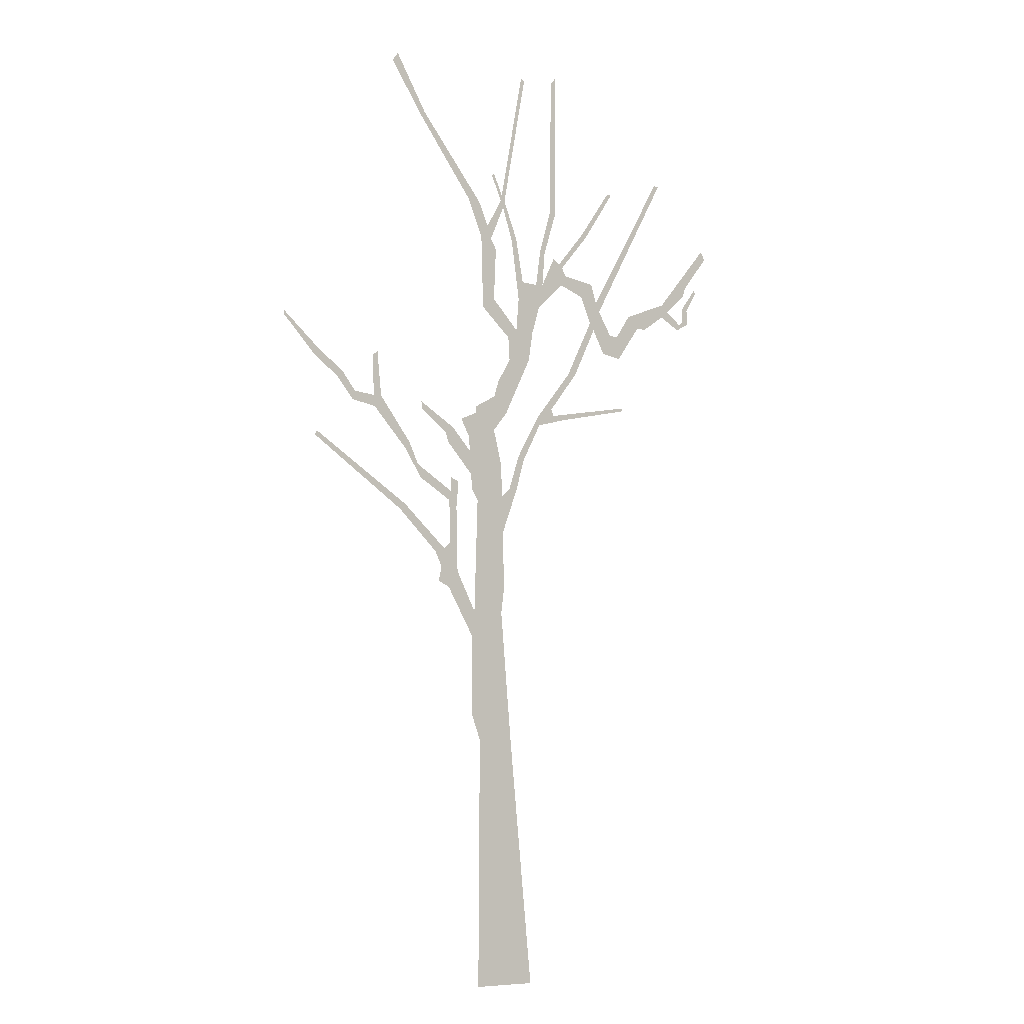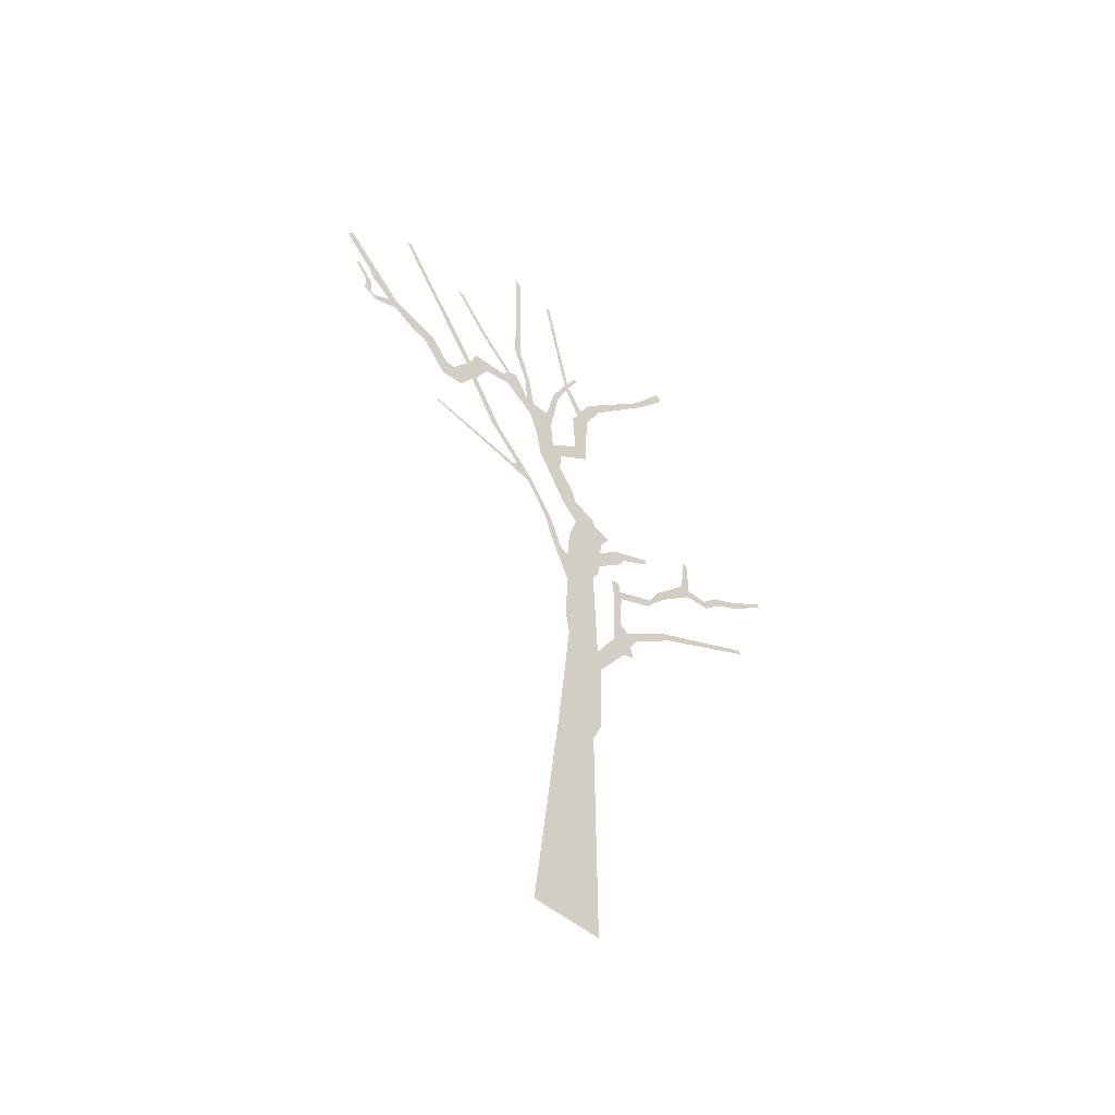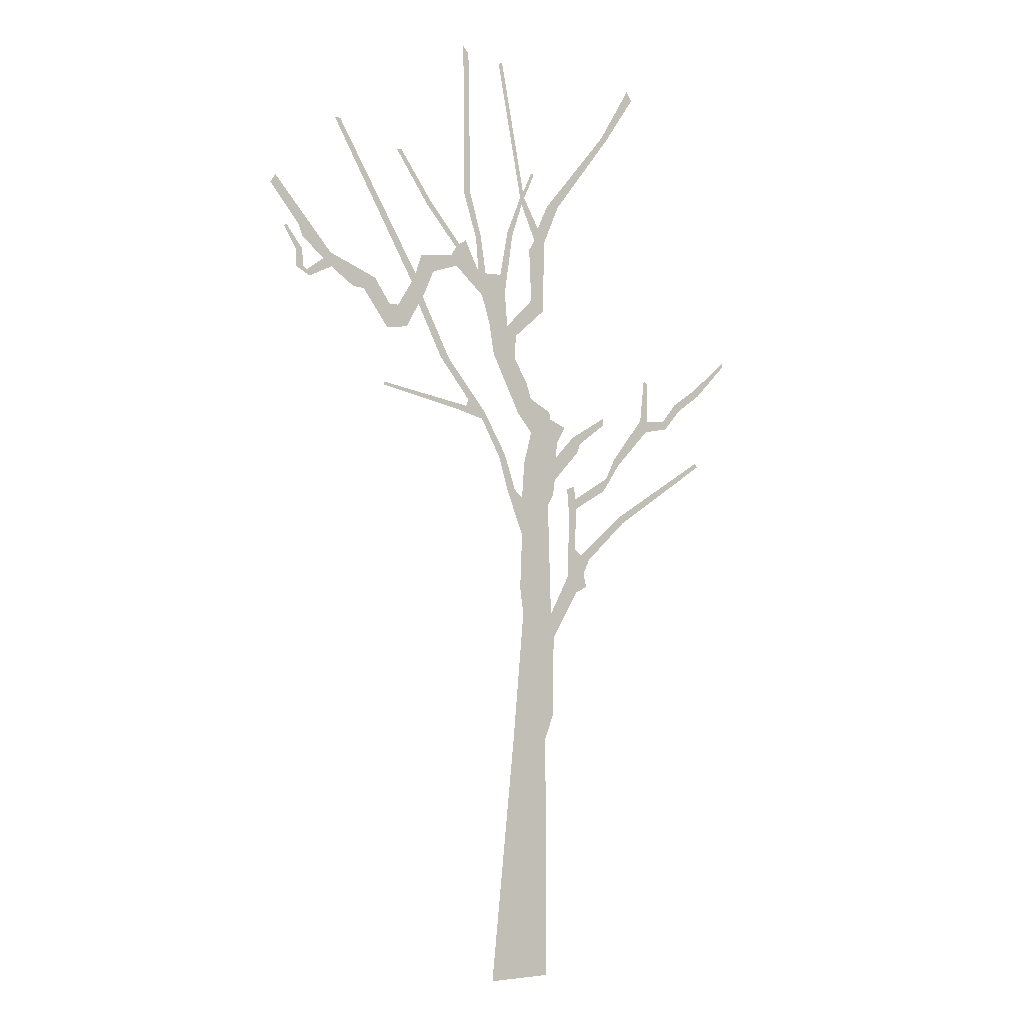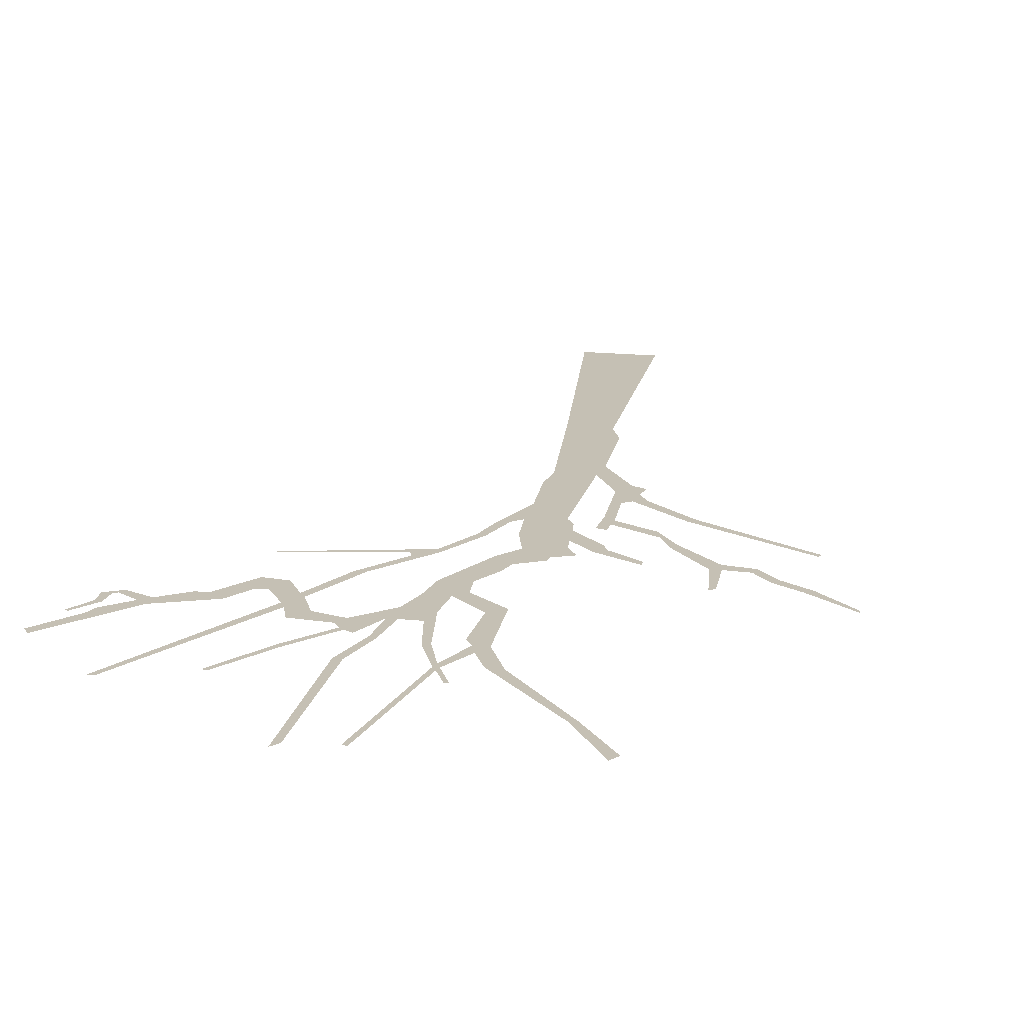
<metadata>
{"format":"obj","ext":"obj","renderer":"f3d","projection":"perspective","resolution":1024,"background":"white","views":[{"elev":-7.6,"azim":-38.7,"up":"+Y"},{"elev":-54.8,"azim":139.3,"up":"+Y"},{"elev":-2.7,"azim":146.5,"up":"+Y"},{"elev":18.4,"azim":-169.0,"up":"+Z"}]}
</metadata>
<code>
g treeCAFront_geo
v 0.8561 10.81 -1.498e-07
v 0.7808 10.72 -7.183e-07
v 0.7511 8.939 -1.978e-07
v 0.8427 8.934 -3.185e-07
v 0.5947 8.423 -2.368e-07
v 0.6636 8.381 -1.049e-06
v 0.52 7.94 -1.264e-07
v 0.6268 7.95 7.641e-05
v 0.5711 7.654 2.401e-08
v 0.2945 7.941 2.005e-07
v 0.9537 7.999 1.683e-06
v 0.818 8.334 2.8e-07
v 0.2267 7.71 -3.643e-07
v 0.1867 8.499 5.545e-07
v 0.1135 8.464 -8.876e-07
v 0.1894 7.291 -8.169e-09
v -0.009057 8.97 -8.151e-07
v 0.4583 7.297 -6.634e-07
v -0.03144 8.879 8.346e-07
v 0.9628 8.233 2.298e-07
v 0.9124 8.278 1.296e-06
v 1.026 8.133 -1.648e-08
v 1.38 8.719 2.853e-07
v 1.298 7.892 1.222e-06
v 1.317 8.751 8.48e-07
v 1.829 9.378 1.435e-06
v 1.766 9.384 1.64e-06
v 1.471 8.089 -4.5e-07
v 1.448 7.56 3.971e-07
v 1.554 7.844 5.394e-07
v 1.509 7.472 1.289e-06
v 1.064 6.816 3.338e-07
v 1.188 6.832 5.088e-07
v 0.5392 6.182 2.556e-07
v 0.7753 6.316 1.125e-07
v 0.5705 6.084 9.392e-07
v 0.2253 5.643 4.911e-08
v 0.8067 6.235 5.058e-07
v 0.3111 5.607 -9.099e-08
v 0.9751 6.197 1.278e-07
v 2.004 6.432 -2.061e-07
v 1.998 6.469 -3.287e-07
v 0.07265 5.198 -3.725e-07
v 0.1887 5.201 6.748e-07
v -0.03908 5.105 8.312e-07
v -0.03783 4.621 1.239e-06
v -0.5202 5.145 4.896e-08
v -0.07075 5.544 -1.852e-07
v -0.4389 5.015 6.641e-07
v -0.4846 3.611 -6.05e-07
v -0.009164 3.949 5.275e-07
v -0.05656 3.618 1.493e-07
v -0.546 5.344 8.163e-07
v -0.5268 3.312 -8.666e-07
v -0.7515 4.1 9.364e-08
v 0.0937 2.008 -8.702e-07
v -0.8871 3.895 -2.733e-07
v -0.5113 2.309 5.988e-07
v -0.3953 2.017 5.745e-07
v -0.4103 -0.9848 -5.07e-07
v 0.4103 -0.9848 -6.418e-07
v -1.042 3.963 8.097e-07
v -0.9992 4.137 -5.771e-07
v -1.093 4.323 8.985e-07
v -0.5599 5.63 -7.81e-07
v -0.1772 5.94 9.535e-07
v -0.8287 5.904 -5.678e-08
v -0.9021 5.711 9.98e-08
v -0.9464 5.829 -3.562e-07
v -1.322 6.178 -2.575e-07
v -1.315 6.085 2.15e-08
v -0.5858 5.829 -3.123e-07
v -0.4753 6.129 5.36e-07
v -0.6988 6.029 1.34e-06
v -0.4633 6.216 1.599e-07
v 0.02183 6.182 -1.023e-06
v -0.1712 6.379 1.128e-06
v -0.1097 6.573 1.725e-07
v 0.3958 6.923 1.053e-06
v 0.07639 6.886 -6.199e-08
v 0.0567 7.175 -2.187e-07
v -0.1801 7.648 7.866e-09
v -0.3571 7.52 1.7e-06
v -0.1498 8.306 -1.078e-07
v -0.3862 8.429 6.583e-07
v -0.2316 8.432 1.707e-06
v -0.2839 8.593 -1.379e-06
v -0.4233 8.888 -4.582e-08
v -0.5991 8.907 7.148e-07
v -1.302 9.903 1.568e-06
v -1.377 9.878 6.313e-07
v -1.722 10.58 3.996e-07
v -1.797 10.47 5.266e-07
v -0.07185 8.97 -9.346e-08
v -0.05323 9.039 -8.379e-07
v 0.3205 10.66 -6.387e-07
v 0.27 10.69 -1.51e-06
v -0.1797 9.304 -1.029e-06
v -0.2174 9.285 7.641e-07
v 2.703 9.665 1.955e-08
v 2.628 9.658 -8.332e-07
v 1.608 7.737 -7.388e-08
v 1.679 7.177 -2.415e-07
v 1.803 7.435 -2.62e-07
v 1.955 7.14 1.514e-07
v 1.929 7.441 -2.835e-07
v 2.291 7.599 8.689e-07
v 2.134 7.743 7.719e-07
v 2.435 7.611 2.008e-07
v 2.742 7.826 1.61e-06
v 2.754 7.996 7.536e-07
v 2.855 7.914 9.048e-07
v 3.037 7.688 -6.323e-07
v 3.143 8.167 -4.132e-07
v 3.074 7.763 4.497e-07
v 3.194 8.3 -1.259e-07
v 3.504 8.864 2.919e-07
v 3.573 8.769 3.336e-07
v 3.225 7.789 -5.475e-08
v 3.125 7.801 -3.005e-08
v 3.219 7.984 1.034e-06
v 3.143 8.009 2.351e-07
v 3.388 8.262 -2.175e-07
v 3.357 8.287 -1.194e-06
v -1.634 4.807 3.44e-07
v -2.861 5.647 -9.329e-07
v -2.891 5.597 8.991e-07
v -1.56 4.875 6.336e-09
v -0.9628 4.372 -5.375e-07
v -0.8639 4.447 1.015e-06
v -0.7721 4.901 8.55e-08
v -0.8839 4.982 2.727e-07
v -0.8657 5.1 2.992e-07
v -0.7418 5.231 -4.108e-07
v -0.8537 5.268 4.662e-07
v -1.369 5.386 -1.667e-07
v -1.325 5.224 -6.8e-07
v -1.501 5.649 -1.205e-06
v -1.569 5.574 -8.202e-07
v -1.933 6.18 -1.071e-07
v -2.025 6.036 5.803e-07
v -2.045 6.174 6.532e-07
v -1.992 6.72 9.808e-07
v -2.054 6.676 6.544e-07
v -2.318 6.192 1.128e-06
v -2.349 6.086 4.279e-07
v -2.513 6.424 6.429e-08
v -2.587 6.348 9.85e-07
v -2.825 6.624 -6.024e-07
v -2.906 6.561 3.51e-07
v -3.34 6.988 -6.304e-07
v -3.34 7.037 -6.492e-07
g treeCAFront_geo_0
f 3 2 1
f 4 3 1
f 5 3 4
f 6 5 4
f 7 5 6
f 8 7 6
f 9 7 8
f 10 7 9
f 11 9 8
f 12 11 8
f 13 10 9
f 10 13 14
f 13 15 14
f 13 9 16
f 14 15 17
f 9 18 16
f 15 19 17
f 20 11 12
f 21 20 12
f 22 11 20
f 23 20 21
f 24 11 22
f 25 23 21
f 26 23 25
f 27 26 25
f 28 24 22
f 29 24 28
f 30 29 28
f 31 29 30
f 32 29 31
f 33 32 31
f 34 32 33
f 35 34 33
f 36 34 35
f 37 34 36
f 38 36 35
f 39 37 36
f 40 36 38
f 41 40 38
f 42 41 38
f 43 37 39
f 44 43 39
f 45 43 44
f 46 45 44
f 47 45 46
f 48 45 47
f 49 47 46
f 50 49 46
f 51 50 46
f 50 51 52
f 53 48 47
f 54 50 52
f 50 54 55
f 54 52 56
f 54 57 55
f 58 54 56
f 59 58 56
f 60 59 56
f 61 60 56
f 57 62 55
f 62 63 55
f 63 64 55
f 65 48 53
f 66 48 65
f 67 65 53
f 68 67 53
f 69 67 68
f 70 67 69
f 71 70 69
f 72 66 65
f 73 66 72
f 74 73 72
f 75 66 73
f 76 66 75
f 77 76 75
f 78 76 77
f 79 76 78
f 80 79 78
f 18 79 80
f 81 18 80
f 16 18 81
f 82 16 81
f 83 82 81
f 84 82 83
f 85 84 83
f 86 84 85
f 87 86 85
f 19 86 87
f 88 87 85
f 89 88 85
f 90 88 89
f 91 90 89
f 92 90 91
f 93 92 91
f 94 19 87
f 17 19 94
f 95 17 94
f 96 17 95
f 97 96 95
f 98 95 94
f 99 98 94
f 101 100 30
f 100 102 30
f 102 31 30
f 103 31 102
f 104 103 102
f 105 103 104
f 106 105 104
f 107 105 106
f 108 107 106
f 109 107 108
f 110 109 108
f 111 110 108
f 110 111 112
f 113 110 112
f 111 114 112
f 115 113 112
f 116 114 111
f 117 116 111
f 118 116 117
f 119 113 115
f 120 119 115
f 121 119 120
f 122 121 120
f 123 121 122
f 124 123 122
f 127 126 125
f 126 128 125
f 125 128 64
f 128 129 64
f 64 129 55
f 129 130 55
f 55 130 131
f 130 132 131
f 131 132 133
f 134 131 133
f 135 134 133
f 133 132 136
f 132 137 136
f 136 137 138
f 137 139 138
f 138 139 140
f 139 141 140
f 140 141 142
f 143 140 142
f 144 143 142
f 142 141 145
f 141 146 145
f 145 146 147
f 146 148 147
f 147 148 149
f 148 150 149
f 149 150 151
f 152 149 151

</code>
